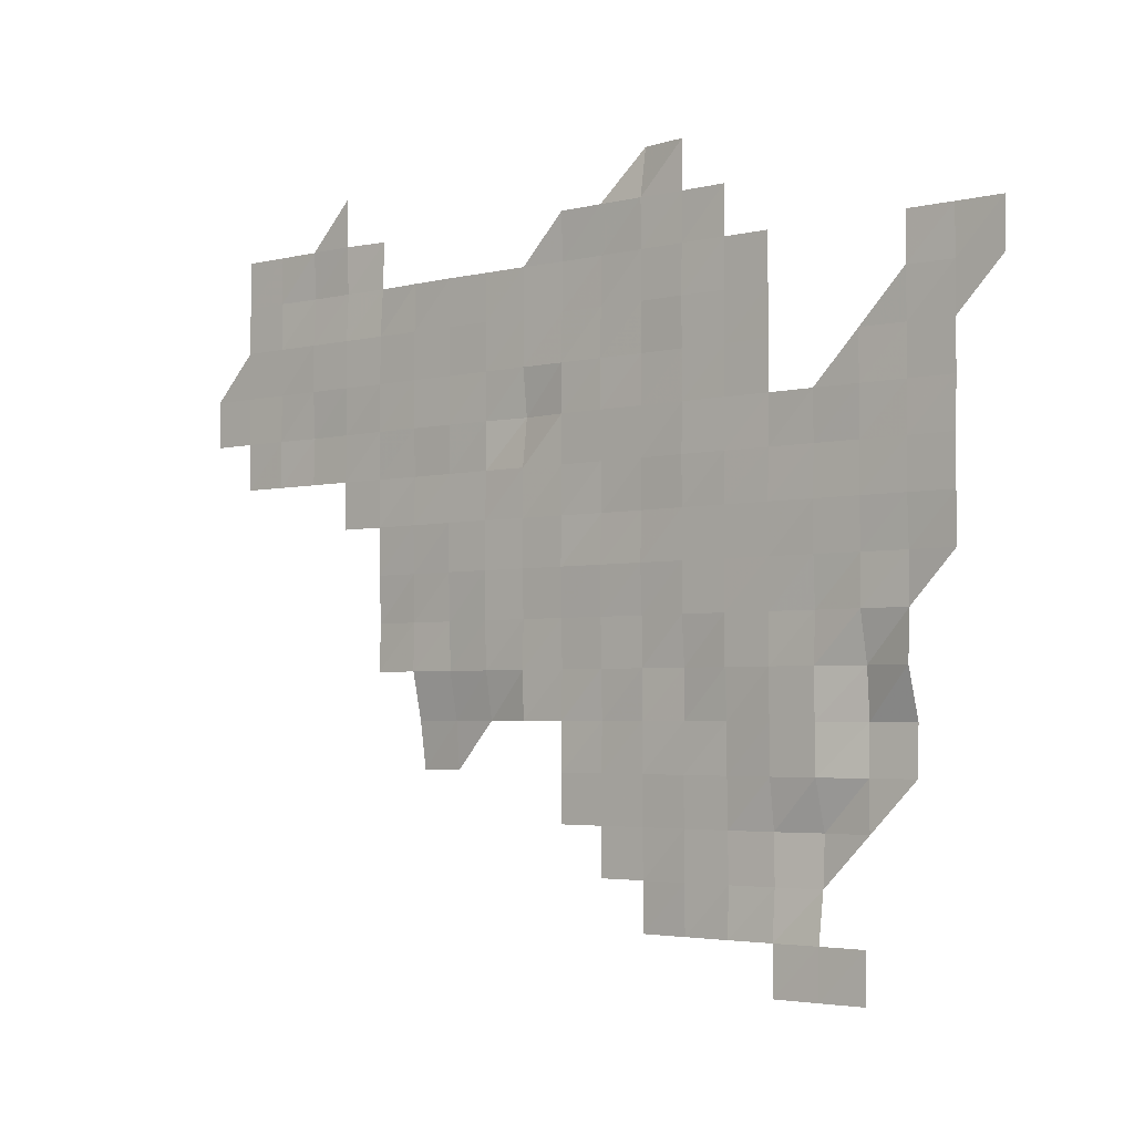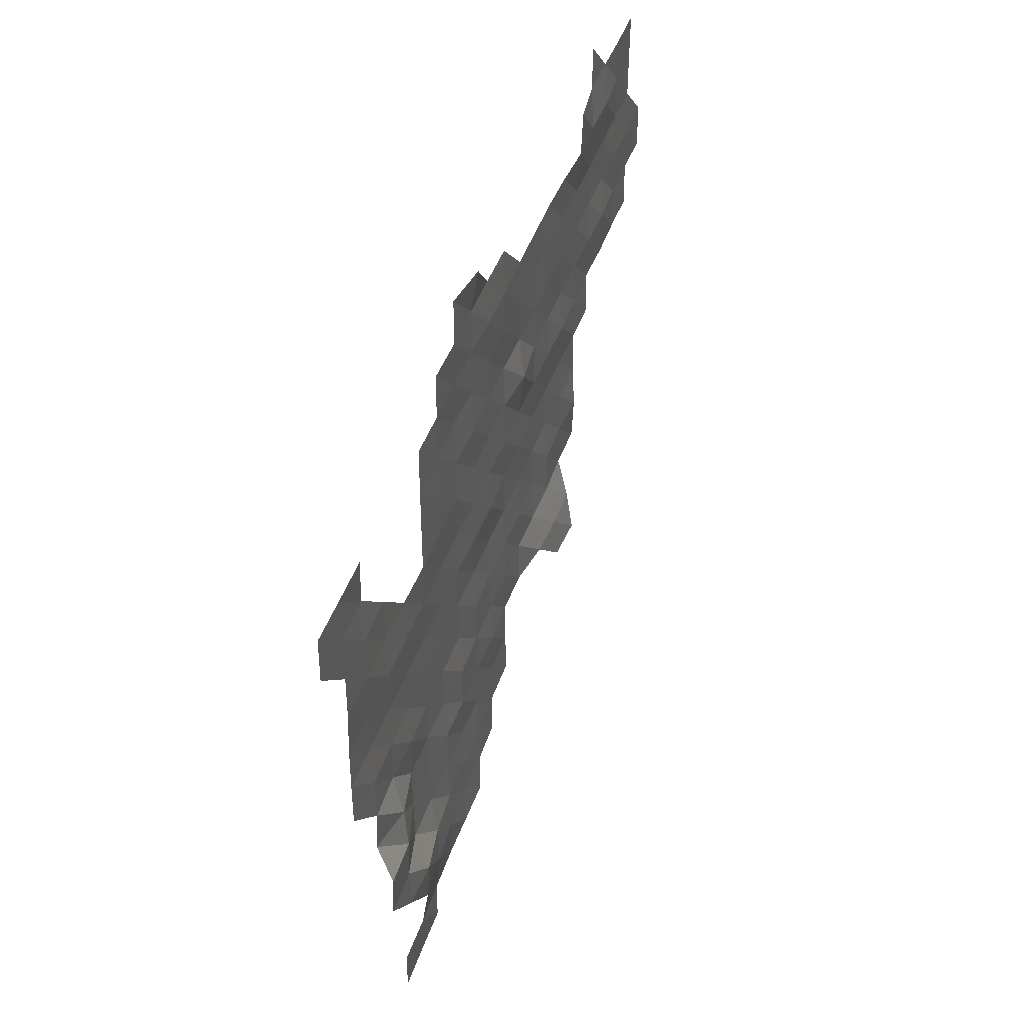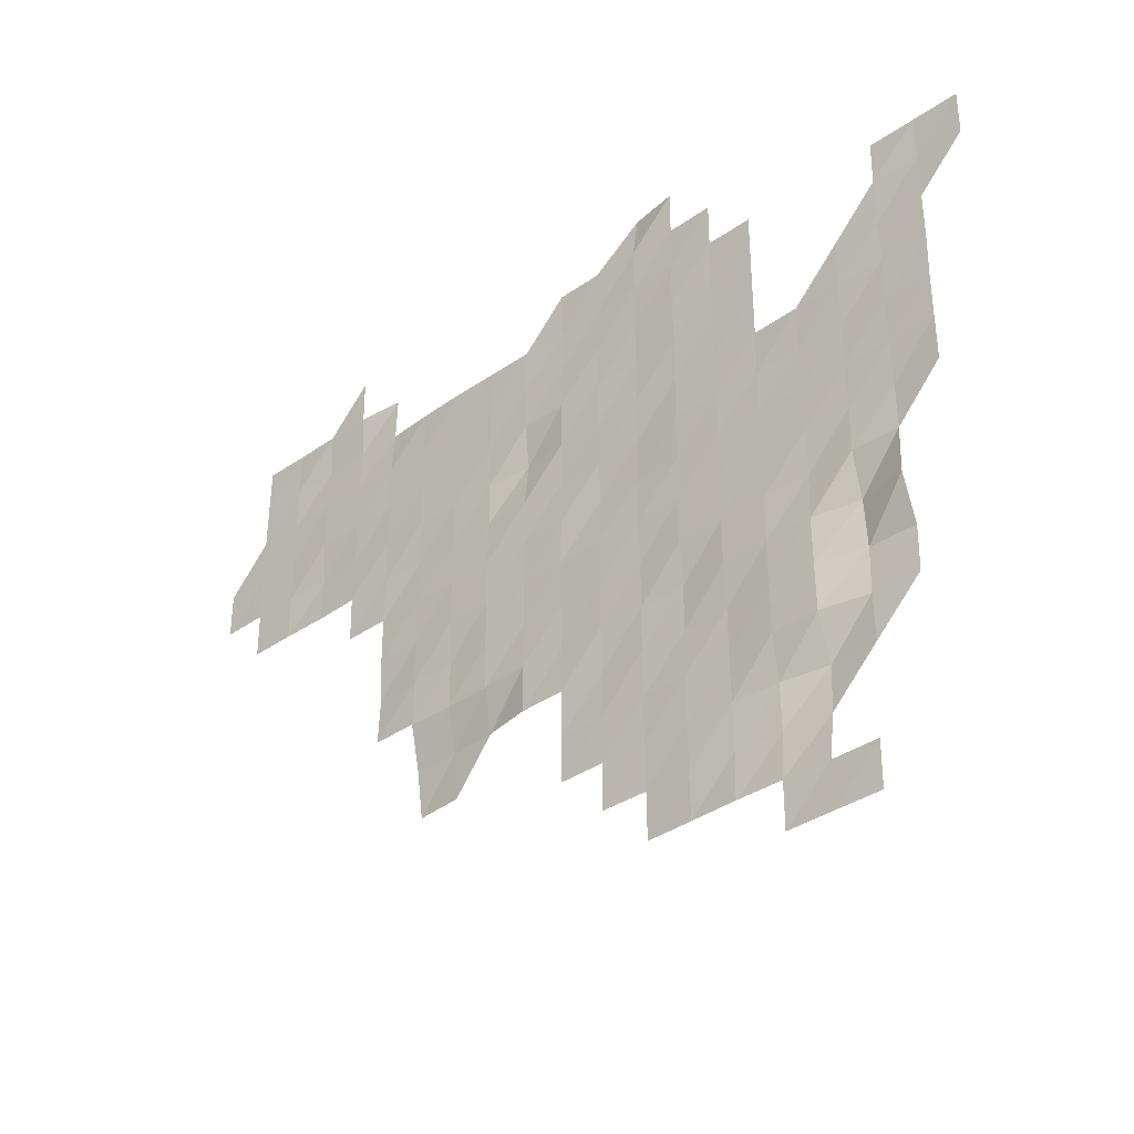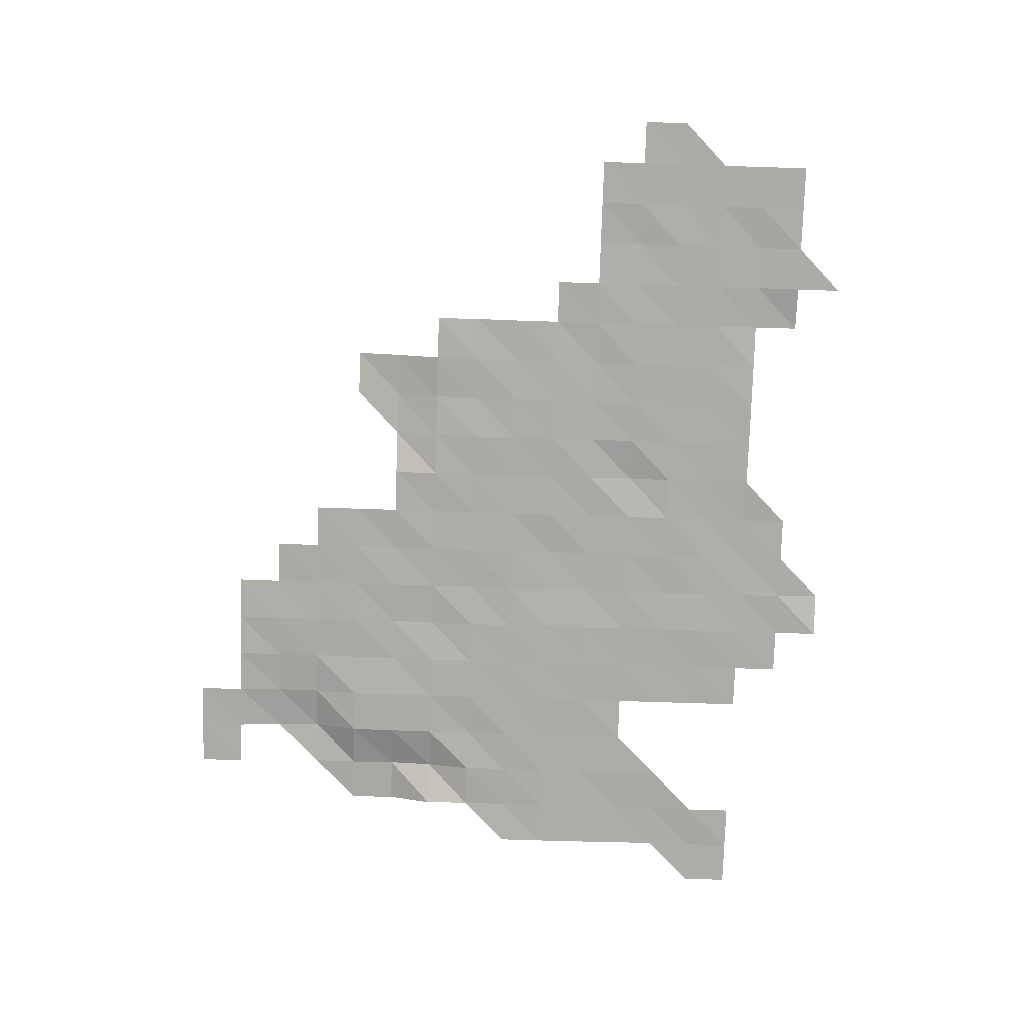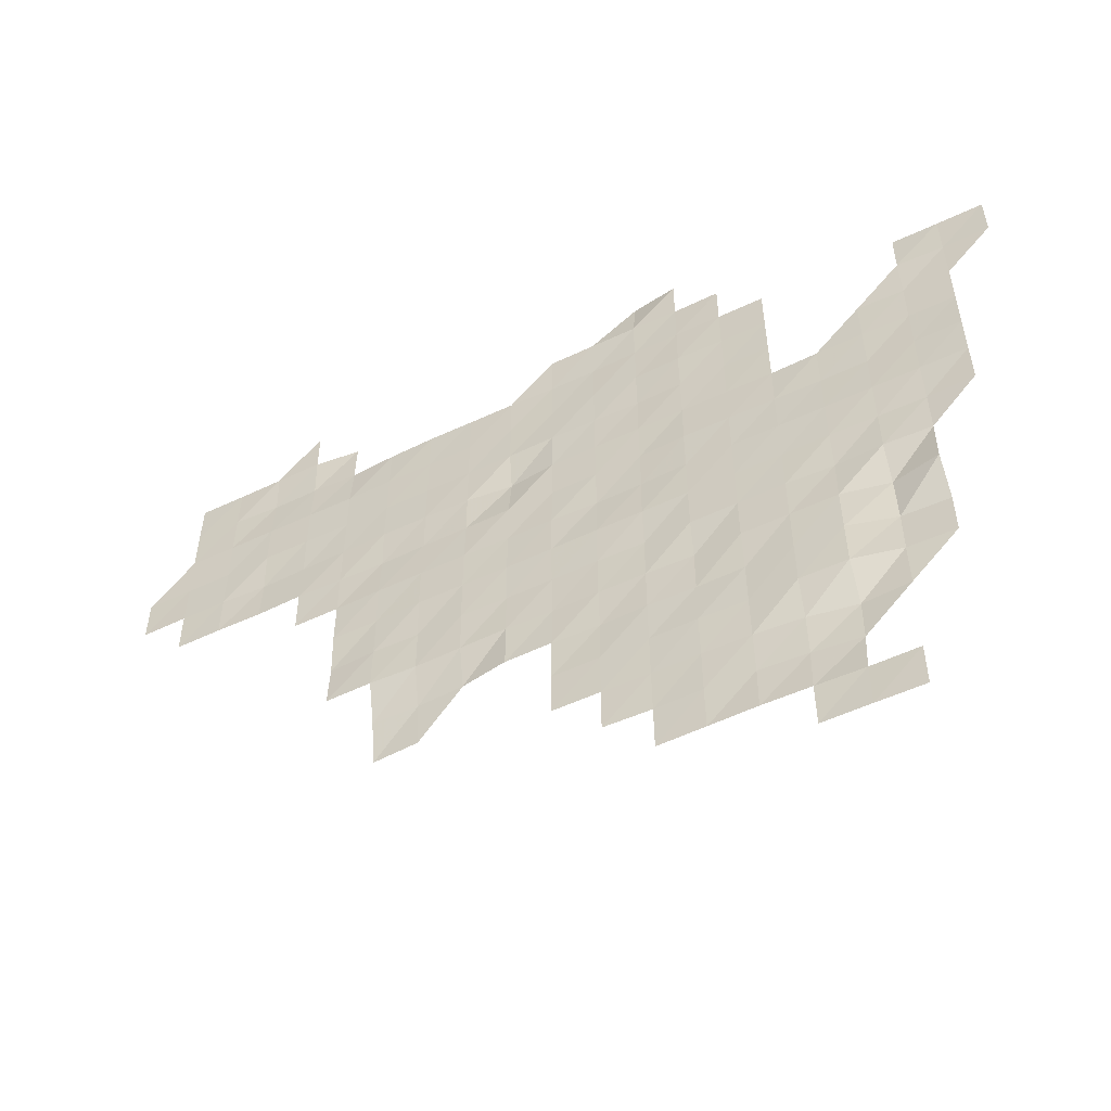
<metadata>
{"format":"obj","ext":"obj","renderer":"f3d","projection":"perspective","resolution":1024,"background":"white","views":[{"elev":-3.3,"azim":-139.2,"up":"+Y"},{"elev":43.6,"azim":-71.8,"up":"+Y"},{"elev":-36.5,"azim":-137.8,"up":"+Y"},{"elev":-76.6,"azim":88.2,"up":"+Z"},{"elev":-53.8,"azim":-153.2,"up":"+Y"}]}
</metadata>
<code>
v 7.325e+05 5.802e+06 3014
v 7.335e+05 5.802e+06 3003
v 7.345e+05 5.802e+06 3000
v 7.325e+05 5.802e+06 3031
v 7.335e+05 5.802e+06 3033
v 7.345e+05 5.802e+06 3005
v 7.355e+05 5.802e+06 2987
v 7.365e+05 5.802e+06 3001
v 7.375e+05 5.802e+06 3012
v 7.335e+05 5.804e+06 3179
v 7.345e+05 5.804e+06 3083
v 7.355e+05 5.804e+06 3022
v 7.365e+05 5.804e+06 2981
v 7.375e+05 5.804e+06 2998
v 7.385e+05 5.804e+06 2971
v 7.325e+05 5.804e+06 3188
v 7.335e+05 5.804e+06 3237
v 7.345e+05 5.804e+06 3071
v 7.355e+05 5.804e+06 3003
v 7.365e+05 5.804e+06 2983
v 7.375e+05 5.804e+06 2985
v 7.385e+05 5.804e+06 2969
v 7.395e+05 5.804e+06 2965
v 7.315e+05 5.806e+06 3204
v 7.325e+05 5.806e+06 3174
v 7.335e+05 5.806e+06 2956
v 7.345e+05 5.806e+06 2945
v 7.355e+05 5.806e+06 2985
v 7.365e+05 5.806e+06 2960
v 7.375e+05 5.806e+06 2973
v 7.385e+05 5.806e+06 2964
v 7.395e+05 5.806e+06 2965
v 7.425e+05 5.806e+06 3261
v 7.435e+05 5.806e+06 3317
v 7.315e+05 5.806e+06 3238
v 7.325e+05 5.806e+06 3207
v 7.335e+05 5.806e+06 2940
v 7.345e+05 5.806e+06 2935
v 7.355e+05 5.806e+06 2981
v 7.365e+05 5.806e+06 2993
v 7.375e+05 5.806e+06 2969
v 7.385e+05 5.806e+06 2995
v 7.395e+05 5.806e+06 2960
v 7.405e+05 5.806e+06 2968
v 7.415e+05 5.806e+06 3138
v 7.425e+05 5.806e+06 3183
v 7.435e+05 5.806e+06 3170
v 7.315e+05 5.808e+06 2930
v 7.325e+05 5.808e+06 3137
v 7.335e+05 5.808e+06 2930
v 7.345e+05 5.808e+06 2929
v 7.355e+05 5.808e+06 2929
v 7.365e+05 5.808e+06 2998
v 7.375e+05 5.808e+06 2970
v 7.385e+05 5.808e+06 2961
v 7.395e+05 5.808e+06 2976
v 7.405e+05 5.808e+06 2952
v 7.415e+05 5.808e+06 2968
v 7.425e+05 5.808e+06 2984
v 7.435e+05 5.808e+06 2948
v 7.445e+05 5.808e+06 2961
v 7.315e+05 5.808e+06 2976
v 7.325e+05 5.808e+06 2936
v 7.335e+05 5.808e+06 2972
v 7.345e+05 5.808e+06 2929
v 7.355e+05 5.808e+06 2929
v 7.365e+05 5.808e+06 2929
v 7.375e+05 5.808e+06 2973
v 7.385e+05 5.808e+06 2954
v 7.395e+05 5.808e+06 2962
v 7.405e+05 5.808e+06 2964
v 7.415e+05 5.808e+06 2937
v 7.425e+05 5.808e+06 2977
v 7.435e+05 5.808e+06 2960
v 7.445e+05 5.808e+06 3007
v 7.305e+05 5.81e+06 2929
v 7.315e+05 5.81e+06 2970
v 7.325e+05 5.81e+06 2951
v 7.335e+05 5.81e+06 2930
v 7.345e+05 5.81e+06 2935
v 7.355e+05 5.81e+06 2929
v 7.365e+05 5.81e+06 2929
v 7.375e+05 5.81e+06 2932
v 7.385e+05 5.81e+06 2929
v 7.395e+05 5.81e+06 2939
v 7.405e+05 5.81e+06 2944
v 7.415e+05 5.81e+06 2930
v 7.425e+05 5.81e+06 2931
v 7.435e+05 5.81e+06 2956
v 7.445e+05 5.81e+06 2954
v 7.305e+05 5.81e+06 2929
v 7.315e+05 5.81e+06 2930
v 7.325e+05 5.81e+06 2929
v 7.335e+05 5.81e+06 2929
v 7.345e+05 5.81e+06 2926
v 7.355e+05 5.81e+06 2929
v 7.365e+05 5.81e+06 2938
v 7.375e+05 5.81e+06 2970
v 7.385e+05 5.81e+06 2986
v 7.395e+05 5.81e+06 2946
v 7.405e+05 5.81e+06 2955
v 7.415e+05 5.81e+06 2932
v 7.425e+05 5.81e+06 2930
v 7.435e+05 5.81e+06 2934
v 7.445e+05 5.81e+06 2955
v 7.455e+05 5.81e+06 2953
v 7.305e+05 5.812e+06 2935
v 7.315e+05 5.812e+06 2944
v 7.325e+05 5.812e+06 2955
v 7.335e+05 5.812e+06 2957
v 7.345e+05 5.812e+06 2946
v 7.355e+05 5.812e+06 2933
v 7.365e+05 5.812e+06 2930
v 7.375e+05 5.812e+06 2970
v 7.385e+05 5.812e+06 2966
v 7.395e+05 5.812e+06 2970
v 7.405e+05 5.812e+06 2944
v 7.415e+05 5.812e+06 2962
v 7.425e+05 5.812e+06 2966
v 7.435e+05 5.812e+06 2981
v 7.445e+05 5.812e+06 2953
v 7.455e+05 5.812e+06 2938
v 7.465e+05 5.812e+06 2963
v 7.475e+05 5.812e+06 2951
v 7.485e+05 5.812e+06 2954
v 7.305e+05 5.812e+06 2966
v 7.315e+05 5.812e+06 2966
v 7.325e+05 5.812e+06 2938
v 7.335e+05 5.812e+06 2943
v 7.345e+05 5.812e+06 2963
v 7.355e+05 5.812e+06 2958
v 7.365e+05 5.812e+06 2955
v 7.375e+05 5.812e+06 2957
v 7.385e+05 5.812e+06 2957
v 7.395e+05 5.812e+06 2962
v 7.405e+05 5.812e+06 3064
v 7.415e+05 5.812e+06 2958
v 7.425e+05 5.812e+06 2943
v 7.435e+05 5.812e+06 2938
v 7.445e+05 5.812e+06 2950
v 7.455e+05 5.812e+06 2971
v 7.465e+05 5.812e+06 2995
v 7.475e+05 5.812e+06 2950
v 7.485e+05 5.812e+06 2948
v 7.495e+05 5.812e+06 2955
v 7.305e+05 5.814e+06 2967
v 7.315e+05 5.814e+06 2966
v 7.325e+05 5.814e+06 2941
v 7.345e+05 5.814e+06 2961
v 7.355e+05 5.814e+06 2965
v 7.365e+05 5.814e+06 2952
v 7.375e+05 5.814e+06 2978
v 7.385e+05 5.814e+06 2958
v 7.395e+05 5.814e+06 2945
v 7.405e+05 5.814e+06 2953
v 7.415e+05 5.814e+06 2953
v 7.425e+05 5.814e+06 2955
v 7.435e+05 5.814e+06 2951
v 7.445e+05 5.814e+06 2955
v 7.455e+05 5.814e+06 2945
v 7.465e+05 5.814e+06 2941
v 7.475e+05 5.814e+06 2957
v 7.485e+05 5.814e+06 2955
v 7.495e+05 5.814e+06 2952
v 7.295e+05 5.814e+06 2958
v 7.305e+05 5.814e+06 2970
v 7.315e+05 5.814e+06 2932
v 7.345e+05 5.814e+06 2961
v 7.355e+05 5.814e+06 2959
v 7.365e+05 5.814e+06 2935
v 7.375e+05 5.814e+06 2962
v 7.385e+05 5.814e+06 2964
v 7.395e+05 5.814e+06 2977
v 7.405e+05 5.814e+06 2962
v 7.415e+05 5.814e+06 2949
v 7.425e+05 5.814e+06 2952
v 7.435e+05 5.814e+06 2950
v 7.445e+05 5.814e+06 2955
v 7.455e+05 5.814e+06 2945
v 7.465e+05 5.814e+06 2943
v 7.475e+05 5.814e+06 2942
v 7.485e+05 5.814e+06 2936
v 7.295e+05 5.816e+06 2966
v 7.305e+05 5.816e+06 2967
v 7.315e+05 5.816e+06 2964
v 7.345e+05 5.816e+06 2961
v 7.355e+05 5.816e+06 2961
v 7.365e+05 5.816e+06 2957
v 7.375e+05 5.816e+06 2965
v 7.385e+05 5.816e+06 2990
v 7.395e+05 5.816e+06 2987
v 7.405e+05 5.816e+06 2958
v 7.415e+05 5.816e+06 2953
v 7.425e+05 5.816e+06 2945
v 7.435e+05 5.816e+06 2969
v 7.445e+05 5.816e+06 3024
v 7.455e+05 5.816e+06 2995
v 7.465e+05 5.816e+06 2999
v 7.475e+05 5.816e+06 2952
v 7.485e+05 5.816e+06 2940
v 7.355e+05 5.816e+06 2966
v 7.365e+05 5.816e+06 2977
v 7.375e+05 5.816e+06 2959
v 7.385e+05 5.816e+06 2956
v 7.395e+05 5.816e+06 2960
v 7.445e+05 5.816e+06 3057
v 7.455e+05 5.816e+06 2949
v 7.465e+05 5.816e+06 2949
v 7.475e+05 5.816e+06 2957
v 7.485e+05 5.816e+06 2953
v 7.365e+05 5.818e+06 2976
v 7.375e+05 5.818e+06 3116
v 7.455e+05 5.818e+06 2943
f 4 2 1
f 4 5 2
f 5 3 2
f 5 6 3
f 10 6 5
f 10 11 6
f 11 7 6
f 11 12 7
f 12 8 7
f 12 13 8
f 13 9 8
f 13 14 9
f 16 17 10
f 17 11 10
f 17 18 11
f 18 12 11
f 18 19 12
f 19 13 12
f 19 20 13
f 20 14 13
f 20 21 14
f 21 15 14
f 21 22 15
f 24 25 16
f 25 17 16
f 25 26 17
f 26 18 17
f 26 27 18
f 27 19 18
f 27 28 19
f 28 20 19
f 28 29 20
f 29 21 20
f 29 30 21
f 30 22 21
f 30 31 22
f 31 23 22
f 31 32 23
f 35 25 24
f 35 36 25
f 36 26 25
f 36 37 26
f 37 27 26
f 37 38 27
f 38 28 27
f 38 39 28
f 39 29 28
f 39 40 29
f 40 30 29
f 40 41 30
f 41 31 30
f 41 42 31
f 42 32 31
f 42 43 32
f 45 46 33
f 46 34 33
f 46 47 34
f 48 36 35
f 48 49 36
f 49 37 36
f 49 50 37
f 50 38 37
f 50 51 38
f 51 39 38
f 51 52 39
f 52 40 39
f 52 53 40
f 53 41 40
f 53 54 41
f 54 42 41
f 54 55 42
f 55 43 42
f 55 56 43
f 56 44 43
f 56 57 44
f 57 45 44
f 57 58 45
f 58 46 45
f 58 59 46
f 59 47 46
f 59 60 47
f 62 49 48
f 62 63 49
f 63 50 49
f 63 64 50
f 64 51 50
f 64 65 51
f 65 52 51
f 65 66 52
f 66 53 52
f 66 67 53
f 67 54 53
f 67 68 54
f 68 55 54
f 68 69 55
f 69 56 55
f 69 70 56
f 70 57 56
f 70 71 57
f 71 58 57
f 71 72 58
f 72 59 58
f 72 73 59
f 73 60 59
f 73 74 60
f 74 61 60
f 74 75 61
f 76 77 62
f 77 63 62
f 77 78 63
f 78 64 63
f 78 79 64
f 79 65 64
f 79 80 65
f 80 66 65
f 80 81 66
f 81 67 66
f 81 82 67
f 82 68 67
f 82 83 68
f 83 69 68
f 83 84 69
f 84 70 69
f 84 85 70
f 85 71 70
f 85 86 71
f 86 72 71
f 86 87 72
f 87 73 72
f 87 88 73
f 88 74 73
f 88 89 74
f 89 75 74
f 89 90 75
f 91 77 76
f 91 92 77
f 92 78 77
f 92 93 78
f 93 79 78
f 93 94 79
f 94 80 79
f 94 95 80
f 95 81 80
f 95 96 81
f 96 82 81
f 96 97 82
f 97 83 82
f 97 98 83
f 98 84 83
f 98 99 84
f 99 85 84
f 99 100 85
f 100 86 85
f 100 101 86
f 101 87 86
f 101 102 87
f 102 88 87
f 102 103 88
f 103 89 88
f 103 104 89
f 104 90 89
f 104 105 90
f 107 92 91
f 107 108 92
f 108 93 92
f 108 109 93
f 109 94 93
f 109 110 94
f 110 95 94
f 110 111 95
f 111 96 95
f 111 112 96
f 112 97 96
f 112 113 97
f 113 98 97
f 113 114 98
f 114 99 98
f 114 115 99
f 115 100 99
f 115 116 100
f 116 101 100
f 116 117 101
f 117 102 101
f 117 118 102
f 118 103 102
f 118 119 103
f 119 104 103
f 119 120 104
f 120 105 104
f 120 121 105
f 121 106 105
f 121 122 106
f 126 108 107
f 126 127 108
f 127 109 108
f 127 128 109
f 128 110 109
f 128 129 110
f 129 111 110
f 129 130 111
f 130 112 111
f 130 131 112
f 131 113 112
f 131 132 113
f 132 114 113
f 132 133 114
f 133 115 114
f 133 134 115
f 134 116 115
f 134 135 116
f 135 117 116
f 135 136 117
f 136 118 117
f 136 137 118
f 137 119 118
f 137 138 119
f 138 120 119
f 138 139 120
f 139 121 120
f 139 140 121
f 140 122 121
f 140 141 122
f 141 123 122
f 141 142 123
f 142 124 123
f 142 143 124
f 143 125 124
f 143 144 125
f 146 127 126
f 146 147 127
f 147 128 127
f 147 148 128
f 148 129 128
f 149 131 130
f 149 150 131
f 150 132 131
f 150 151 132
f 151 133 132
f 151 152 133
f 152 134 133
f 152 153 134
f 153 135 134
f 153 154 135
f 154 136 135
f 154 155 136
f 155 137 136
f 155 156 137
f 156 138 137
f 156 157 138
f 157 139 138
f 157 158 139
f 158 140 139
f 158 159 140
f 159 141 140
f 159 160 141
f 160 142 141
f 160 161 142
f 161 143 142
f 161 162 143
f 162 144 143
f 162 163 144
f 163 145 144
f 163 164 145
f 165 166 146
f 166 147 146
f 166 167 147
f 167 148 147
f 168 150 149
f 168 169 150
f 169 151 150
f 169 170 151
f 170 152 151
f 170 171 152
f 171 153 152
f 171 172 153
f 172 154 153
f 172 173 154
f 173 155 154
f 173 174 155
f 174 156 155
f 174 175 156
f 175 157 156
f 175 176 157
f 176 158 157
f 176 177 158
f 177 159 158
f 177 178 159
f 178 160 159
f 178 179 160
f 179 161 160
f 179 180 161
f 180 162 161
f 180 181 162
f 181 163 162
f 181 182 163
f 182 164 163
f 183 166 165
f 183 184 166
f 184 167 166
f 184 185 167
f 186 169 168
f 186 187 169
f 187 170 169
f 187 188 170
f 188 171 170
f 188 189 171
f 189 172 171
f 189 190 172
f 190 173 172
f 190 191 173
f 191 174 173
f 191 192 174
f 192 175 174
f 192 193 175
f 193 176 175
f 193 194 176
f 194 177 176
f 194 195 177
f 195 178 177
f 195 196 178
f 196 179 178
f 196 197 179
f 197 180 179
f 197 198 180
f 198 181 180
f 198 199 181
f 199 182 181
f 199 200 182
f 201 188 187
f 201 202 188
f 202 189 188
f 202 203 189
f 203 190 189
f 203 204 190
f 204 191 190
f 204 205 191
f 205 192 191
f 206 197 196
f 206 207 197
f 207 198 197
f 207 208 198
f 208 199 198
f 208 209 199
f 209 200 199
f 209 210 200
f 211 203 202
f 211 212 203
f 212 204 203
f 213 208 207

</code>
